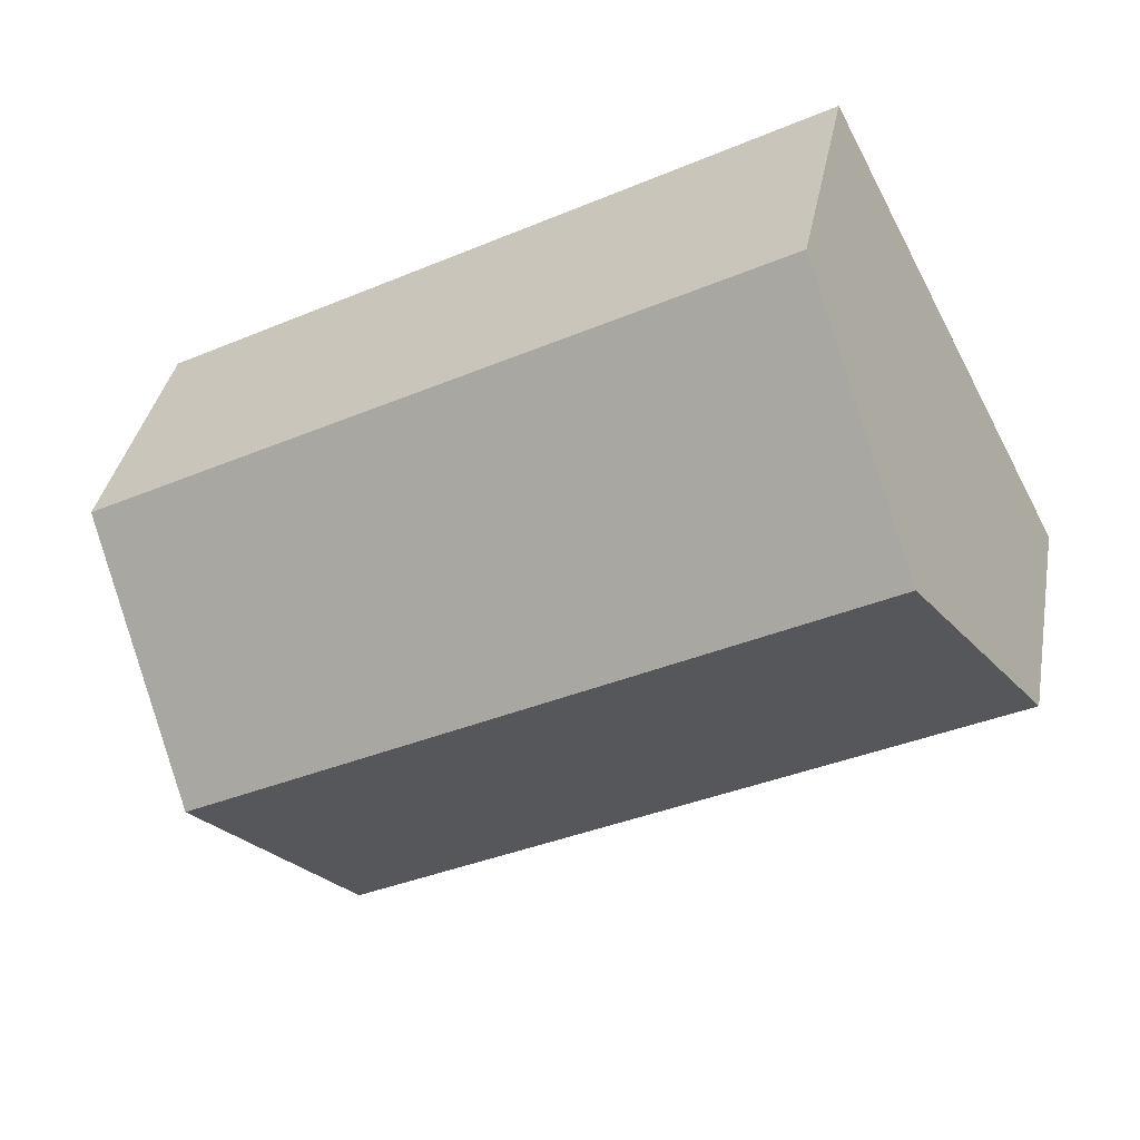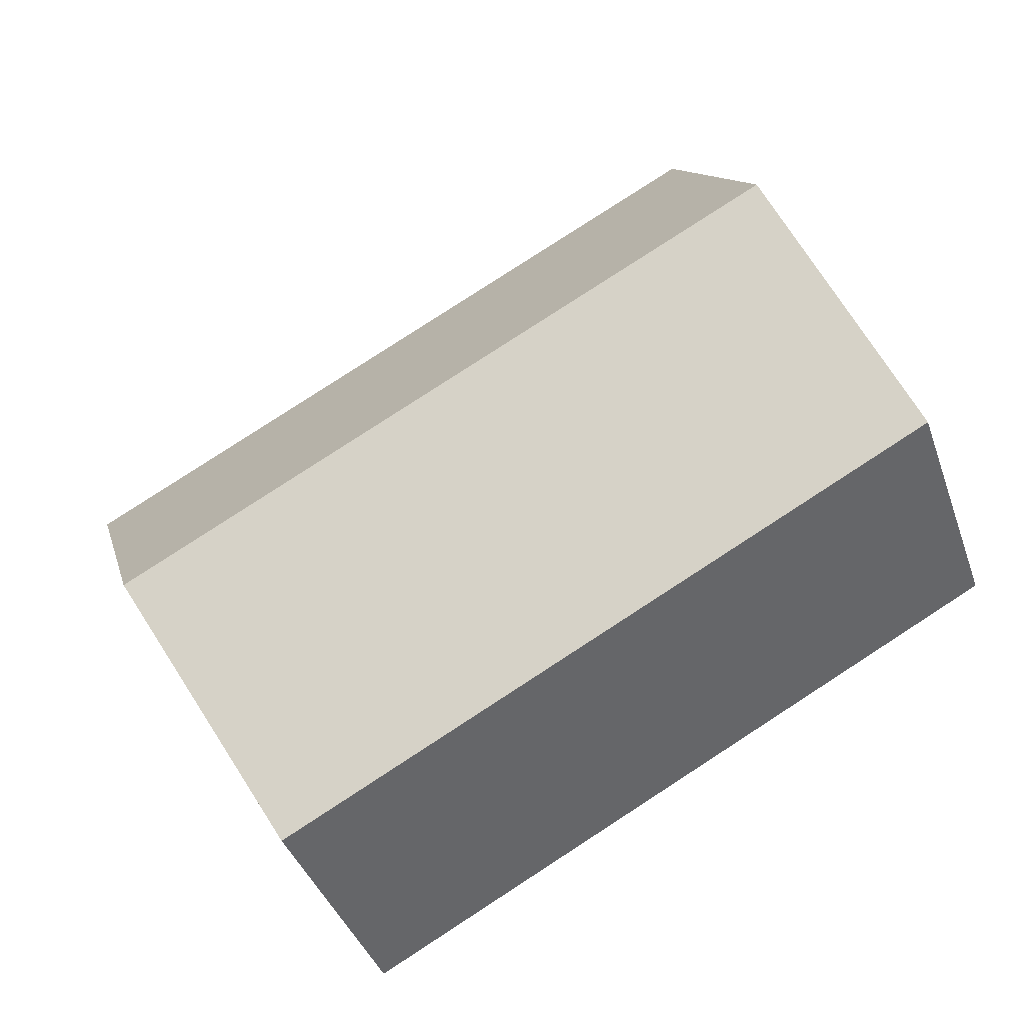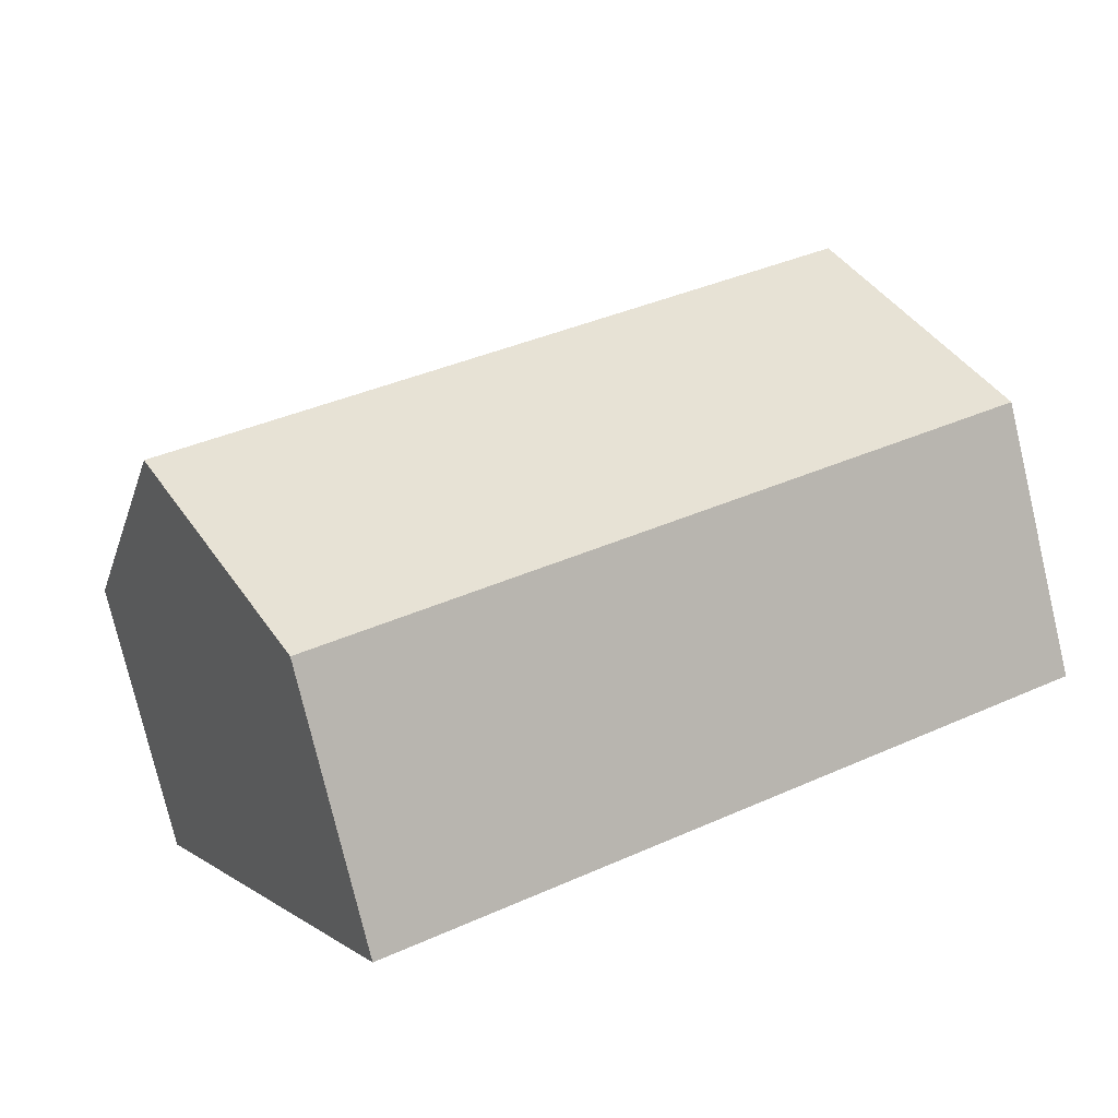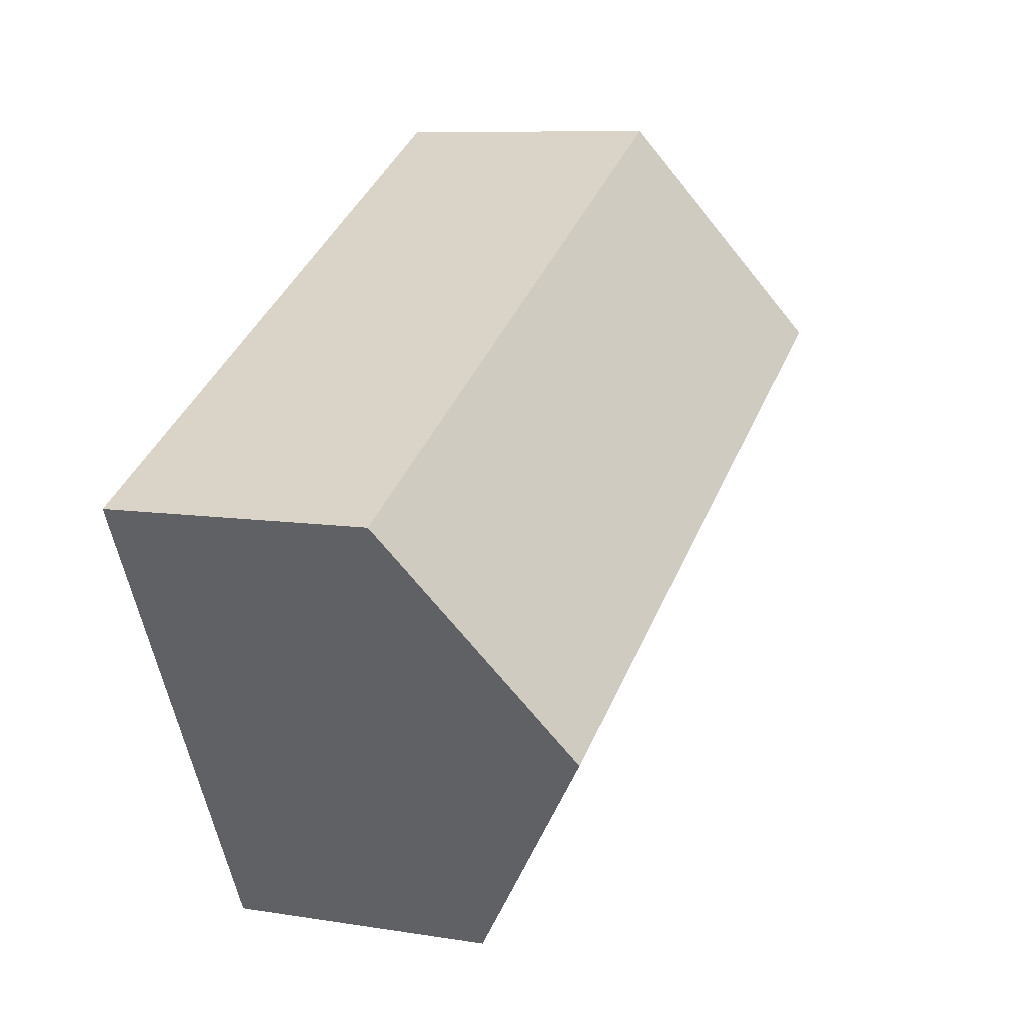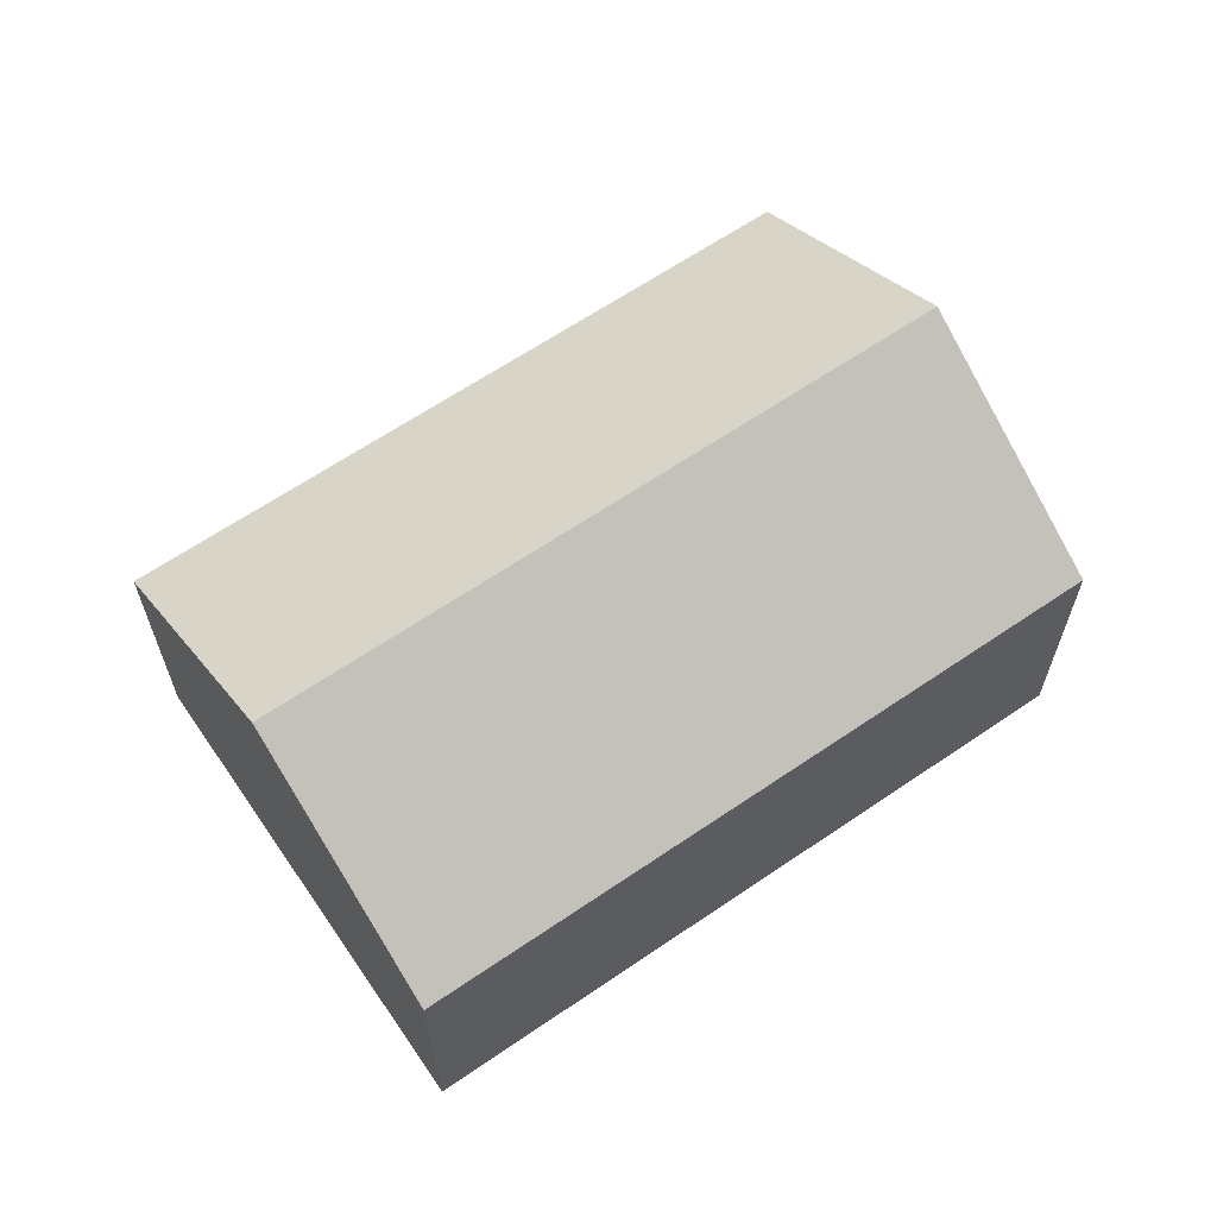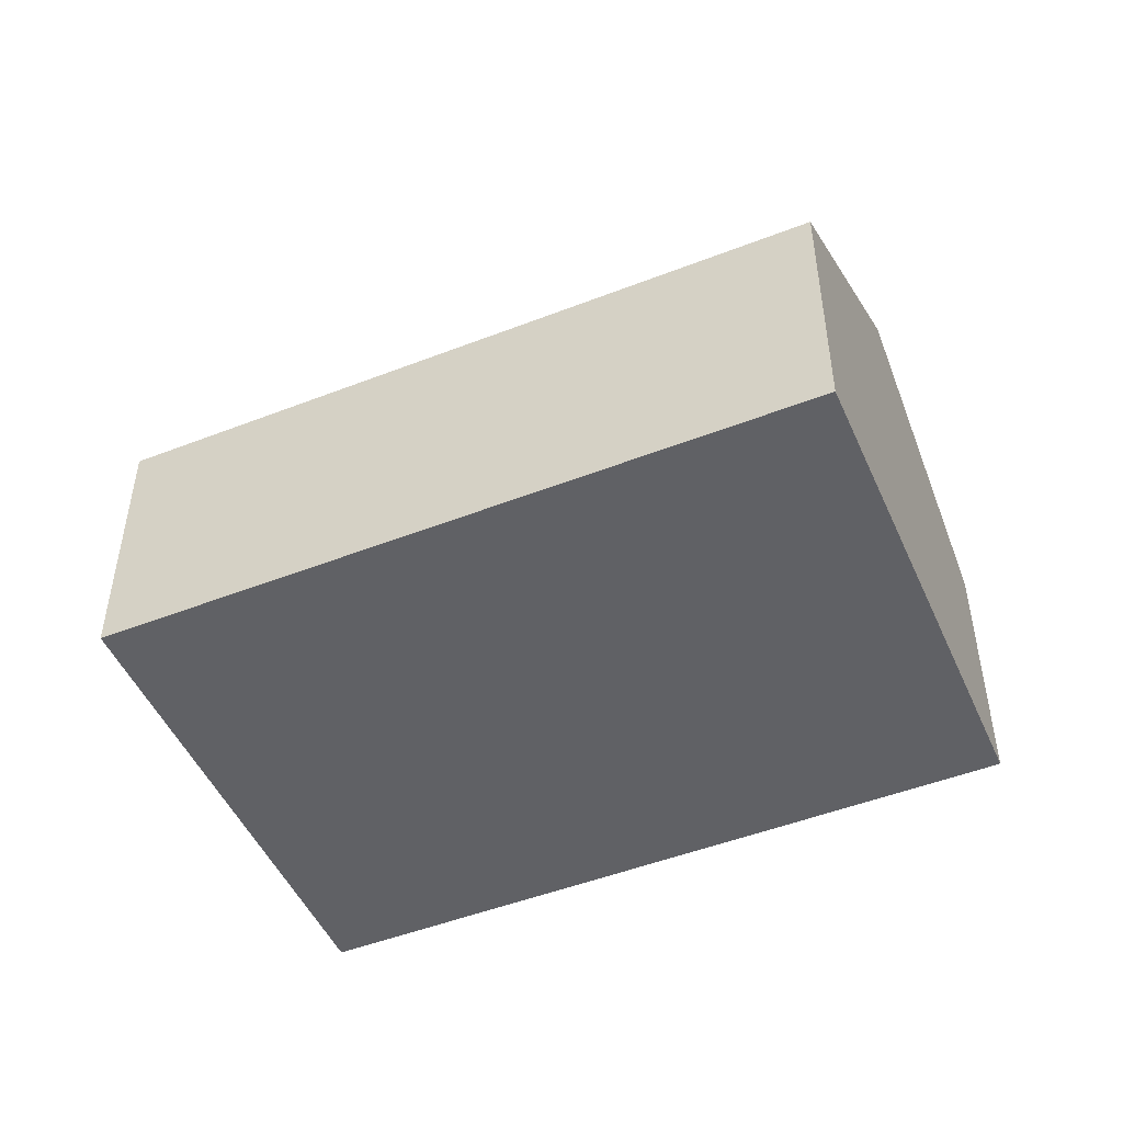
<metadata>
{"format":"obj","ext":"obj","renderer":"f3d","projection":"perspective","resolution":1024,"background":"white","views":[{"elev":36.0,"azim":-169.6,"up":"+Z"},{"elev":-39.8,"azim":-161.6,"up":"+Z"},{"elev":-77.0,"azim":-166.7,"up":"+Z"},{"elev":8.6,"azim":113.8,"up":"+Z"},{"elev":64.3,"azim":-6.7,"up":"+Y"},{"elev":-49.0,"azim":51.2,"up":"+Y"}]}
</metadata>
<code>
v  9.87 3.001 1.143
v  1.31 4.662 2.483
v  2.62 3.001 4.967
v  8.56 4.662 -1.341
v  7.25 3.001 -3.824
v  0 3.001 1.838e-16
v  7.25 2.342e-16 -3.824
v  0 0 0
v  1.31 -1.52e-16 2.483
v  2.62 -3.041e-16 4.967
v  9.87 -6.999e-17 1.143
v  8.56 8.211e-17 -1.341
g defaultobject
f 1 2 3
f 2 1 4
f 5 2 4
f 2 5 6
f 7 6 5
f 6 7 8
f 8 2 6
f 2 8 3
f 3 8 9
f 3 9 10
f 10 1 3
f 1 10 11
f 4 7 5
f 7 4 1
f 7 1 12
f 12 1 11
f 9 11 10
f 11 9 8
f 11 8 7
f 11 7 12

</code>
